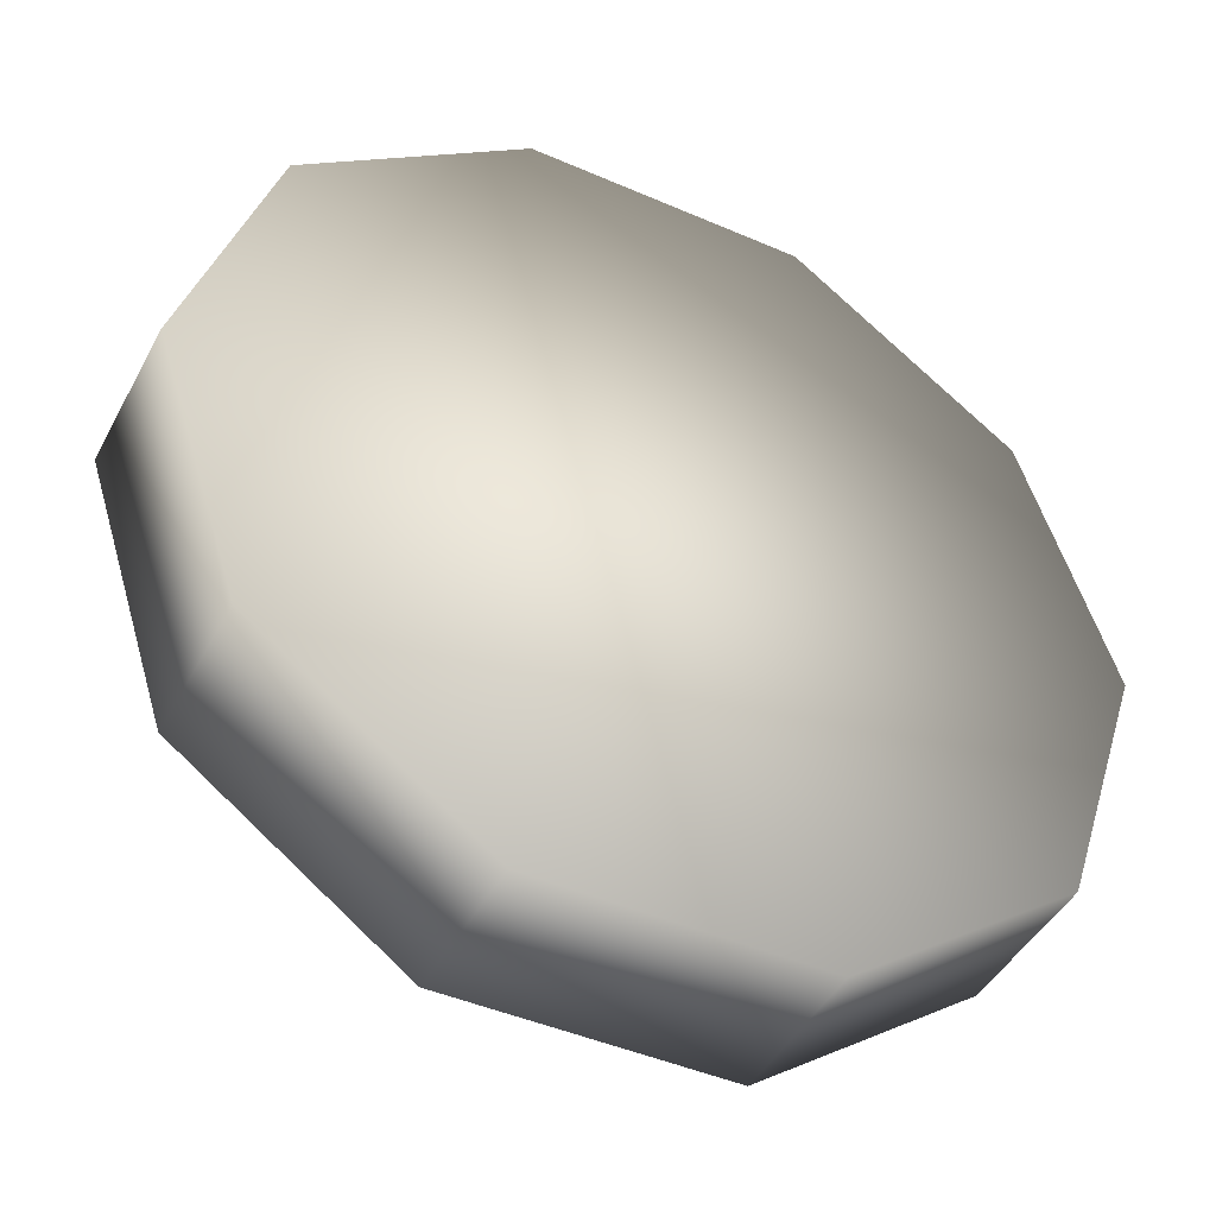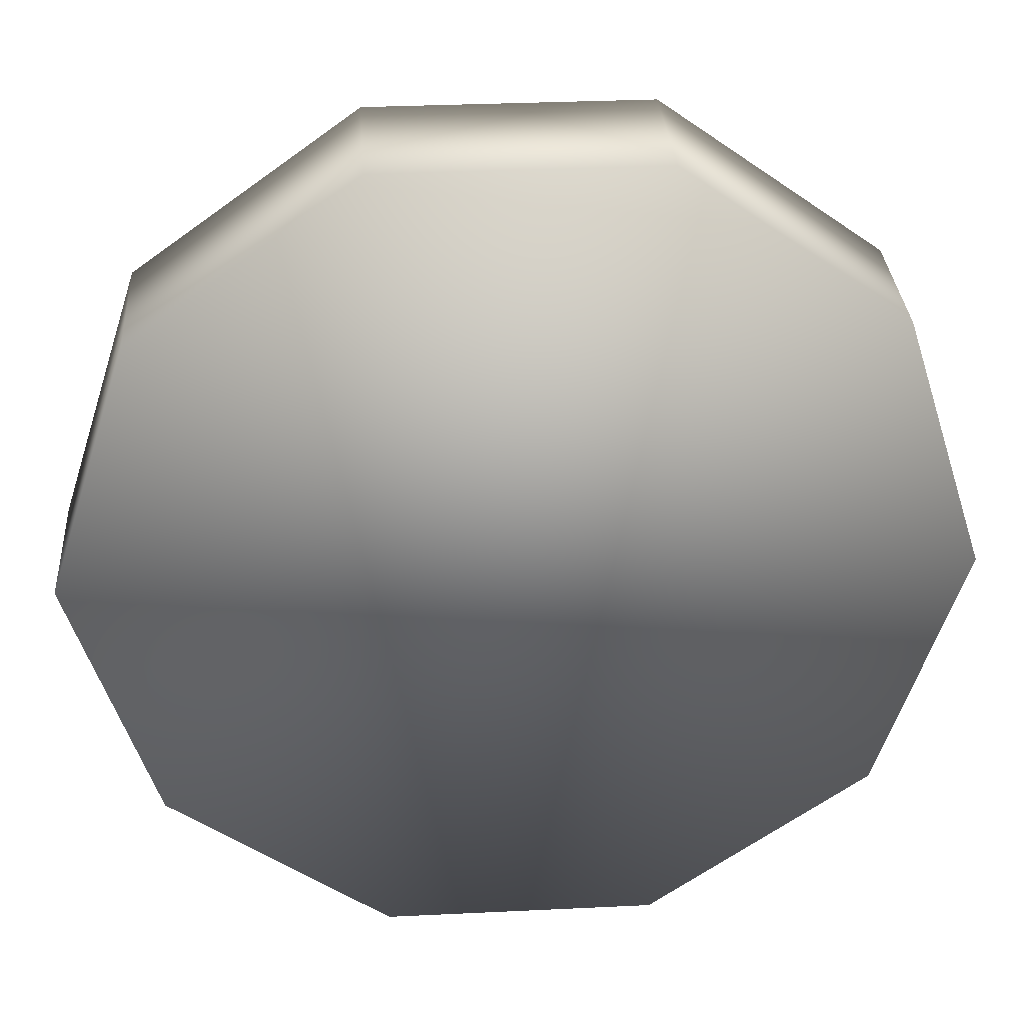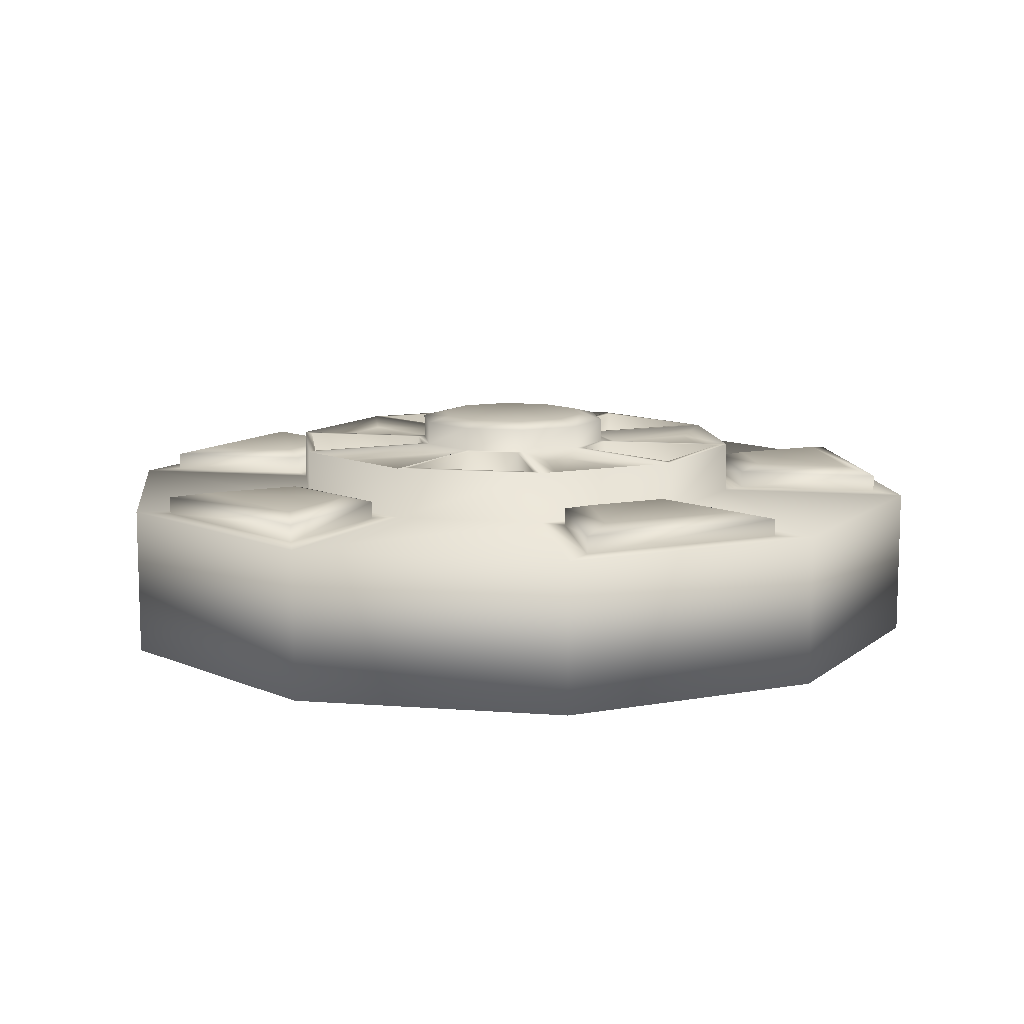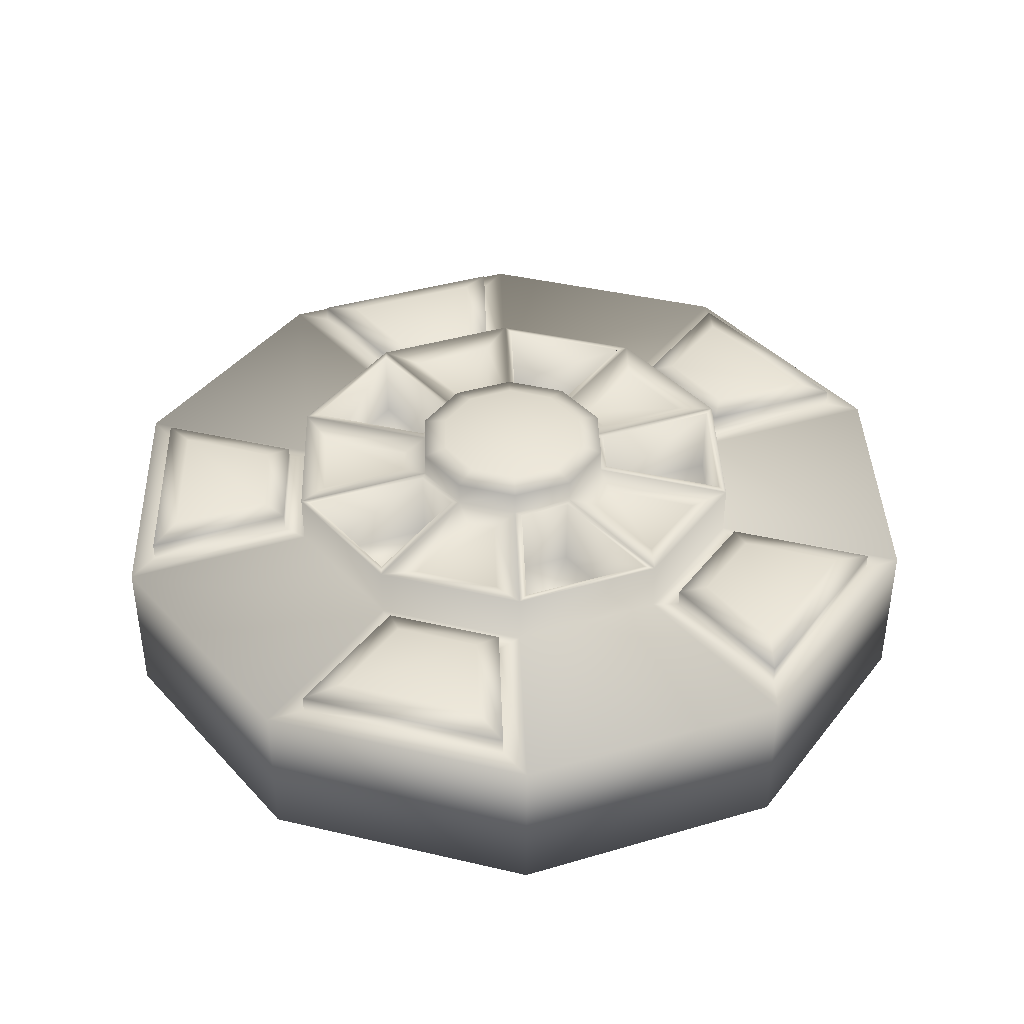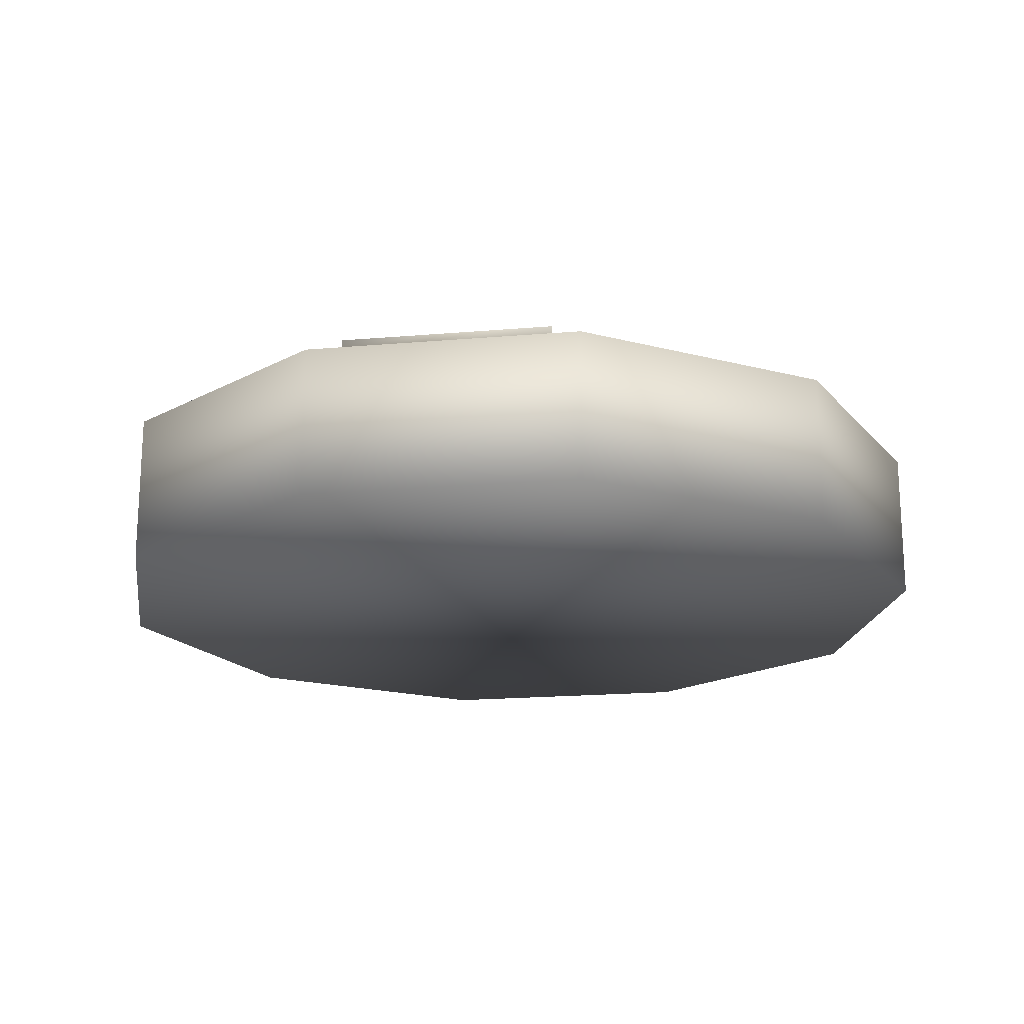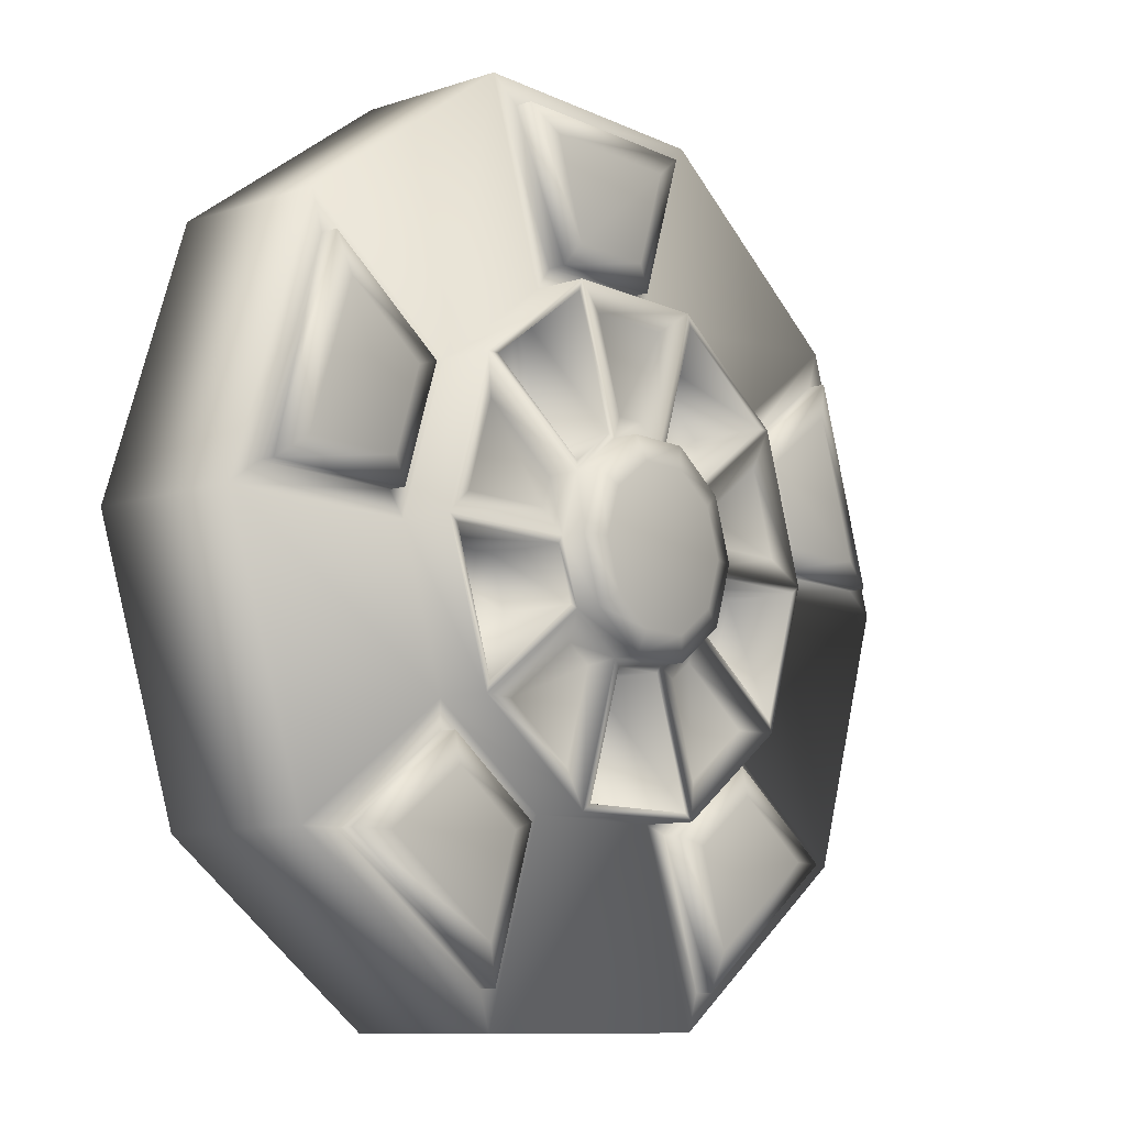
<metadata>
{"format":"obj","ext":"obj","renderer":"f3d","projection":"perspective","resolution":1024,"background":"white","views":[{"elev":-44.8,"azim":-26.8,"up":"+Z"},{"elev":31.8,"azim":-3.9,"up":"+Z"},{"elev":10.6,"azim":-25.0,"up":"+Y"},{"elev":40.3,"azim":-127.9,"up":"+Y"},{"elev":-18.9,"azim":153.4,"up":"+Y"},{"elev":-10.0,"azim":130.2,"up":"+Z"}]}
</metadata>
<code>
v  1.052 -0.1936 0.7643
v  0.4018 -0.1936 1.237
v  -0.4018 -0.1936 1.237
v  -1.052 -0.1936 0.7643
v  -1.3 -0.1936 0
v  -1.052 -0.1936 -0.7643
v  -0.4018 -0.1936 -1.237
v  0.4018 -0.1936 -1.237
v  1.052 -0.1936 -0.7643
v  1.3 -0.1936 -0
v  1.052 0.2519 -0.7643
v  1.3 0.2519 -0
v  0.4018 0.2519 -1.237
v  -0.4018 0.2519 -1.237
v  -1.052 0.2519 -0.7643
v  -1.3 0.2519 0
v  -1.052 0.2519 0.7643
v  -0.4018 0.2519 1.237
v  0.4018 0.2519 1.237
v  1.052 0.2519 0.7643
v  0.187 0.4938 0.1358
v  0.2311 0.4938 0
v  0.187 0.4938 -0.1358
v  0.0714 0.4938 -0.2198
v  -0.0714 0.4938 -0.2198
v  -0.187 0.4938 -0.1358
v  -0.2311 0.4938 0
v  -0.187 0.4938 0.1358
v  -0.0714 0.4938 0.2198
v  0.0714 0.4938 0.2198
v  0.5868 0.2519 -0.4263
v  0.7253 0.2519 0
v  0.822 0.3208 -0.7643
v  0.4729 0.3208 -1.018
v  0.383 0.3208 -0.7414
v  0.5868 0.3208 -0.5934
v  -0.2241 0.2519 -0.6898
v  0.2241 0.2519 -0.6898
v  -0.4729 0.3208 -1.018
v  -0.822 0.3208 -0.7643
v  -0.5868 0.3208 -0.5934
v  -0.383 0.3208 -0.7414
v  -0.7253 0.2519 0
v  -0.5868 0.2519 -0.4263
v  -1.114 0.3208 0.1352
v  -0.9809 0.3208 0.5456
v  -0.7457 0.3208 0.3747
v  -0.8235 0.3208 0.1352
v  -0.2241 0.2519 0.6898
v  -0.5868 0.2519 0.4263
v  -0.2158 0.3208 1.101
v  0.2158 0.3208 1.101
v  0.1259 0.3208 0.825
v  -0.1259 0.3208 0.825
v  0.5868 0.2519 0.4263
v  0.2241 0.2519 0.6898
v  0.9809 0.3208 0.5456
v  1.114 0.3208 0.1352
v  0.8235 0.3208 0.1352
v  0.7457 0.3208 0.3747
v  0.5868 0.405 -0.4263
v  0.7253 0.405 0
v  0.2241 0.405 -0.6898
v  -0.2241 0.405 -0.6898
v  -0.5868 0.405 -0.4263
v  -0.7253 0.405 0
v  -0.5868 0.405 0.4263
v  -0.2241 0.405 0.6898
v  0.2241 0.405 0.6898
v  0.5868 0.405 0.4263
v  0.6965 0.1784 -0.021
v  0.5758 0.1784 -0.3924
v  0.2704 0.1784 -0.1705
v  0.3189 0.1784 -0.021
v  0.4693 0.3815 -0.4263
v  0.2604 0.3815 -0.578
v  0.1751 0.3815 -0.3152
v  0.2457 0.3815 -0.2639
v  0.1953 0.1784 -0.6688
v  -0.1953 0.1784 -0.6688
v  -0.0786 0.1784 -0.3098
v  0.0786 0.1784 -0.3098
v  -0.2604 0.3815 -0.578
v  -0.4693 0.3815 -0.4263
v  -0.2457 0.3815 -0.2639
v  -0.1751 0.3815 -0.3152
v  -0.5758 0.1784 -0.3924
v  -0.6965 0.1784 -0.021
v  -0.3189 0.1784 -0.021
v  -0.2704 0.1784 -0.1705
v  -0.6302 0.3815 0.0691
v  -0.5505 0.3815 0.3145
v  -0.3269 0.3815 0.1521
v  -0.3539 0.3815 0.0691
v  -0.5511 0.1784 0.4263
v  -0.2351 0.1784 0.6559
v  -0.1185 0.1784 0.2969
v  -0.2457 0.1784 0.2044
v  -0.1291 0.3815 0.6207
v  0.1291 0.3815 0.6207
v  0.0437 0.3815 0.3579
v  -0.0437 0.3815 0.3579
v  0.2351 0.1784 0.6559
v  0.5511 0.1784 0.4263
v  0.2457 0.1784 0.2044
v  0.1185 0.1784 0.2969
v  0.5505 0.3815 0.3145
v  0.6302 0.3815 0.0691
v  0.3539 0.3815 0.0691
v  0.3269 0.3815 0.1521
v  0.3037 0.405 0
v  0.2457 0.405 -0.1785
v  0.2457 0.4762 -0.1785
v  0.3037 0.4762 0
v  0.0939 0.405 -0.2889
v  0.0939 0.4762 -0.2889
v  -0.0939 0.405 -0.2889
v  -0.0939 0.4762 -0.2889
v  -0.2457 0.405 -0.1785
v  -0.2457 0.4762 -0.1785
v  -0.3037 0.405 0
v  -0.3037 0.4762 0
v  -0.2457 0.405 0.1785
v  -0.2457 0.4762 0.1785
v  -0.0939 0.405 0.2889
v  -0.0939 0.4762 0.2889
v  0.0939 0.405 0.2889
v  0.0939 0.4762 0.2889
v  0.2457 0.405 0.1785
v  0.2457 0.4762 0.1785
v  0.4366 0.2519 -1.13
v  0.9395 0.2519 -0.7643
v  0.3018 0.2519 -0.715
v  0.5868 0.2519 -0.508
v  -0.9395 0.2519 -0.7643
v  -0.4366 0.2519 -1.13
v  -0.5868 0.2519 -0.508
v  -0.3018 0.2519 -0.715
v  -1.017 0.2519 0.6573
v  -1.209 0.2519 0.0661
v  -0.6645 0.2519 0.4011
v  -0.7733 0.2519 0.0661
v  0.3108 0.2519 1.171
v  -0.3108 0.2519 1.171
v  0.1761 0.2519 0.7559
v  -0.1761 0.2519 0.7559
v  1.209 0.2519 0.0661
v  1.017 0.2519 0.6573
v  0.7733 0.2519 0.0661
v  0.6645 0.2519 0.4011
v  0.4366 0.3031 -1.13
v  0.9395 0.3031 -0.7643
v  0.3018 0.3031 -0.715
v  0.5868 0.3031 -0.508
v  -0.9395 0.3031 -0.7643
v  -0.4366 0.3031 -1.13
v  -0.5868 0.3031 -0.508
v  -0.3018 0.3031 -0.715
v  -1.017 0.3031 0.6573
v  -1.209 0.3031 0.0661
v  -0.6645 0.3031 0.4011
v  -0.7733 0.3031 0.0661
v  0.3108 0.3031 1.171
v  -0.3108 0.3031 1.171
v  0.1761 0.3031 0.7559
v  -0.1761 0.3031 0.7559
v  1.209 0.3031 0.0661
v  1.017 0.3031 0.6573
v  0.7733 0.3031 0.0661
v  0.6645 0.3031 0.4011
v  0.5758 0.405 -0.3924
v  0.6965 0.405 -0.021
v  0.2704 0.405 -0.1705
v  0.3189 0.405 -0.021
v  -0.1953 0.405 -0.6688
v  0.1953 0.405 -0.6688
v  -0.0786 0.405 -0.3098
v  0.0786 0.405 -0.3098
v  -0.6965 0.405 -0.021
v  -0.5758 0.405 -0.3924
v  -0.3189 0.405 -0.021
v  -0.2704 0.405 -0.1705
v  -0.2351 0.405 0.6559
v  -0.5511 0.405 0.4263
v  -0.1185 0.405 0.2969
v  -0.2457 0.405 0.2044
v  0.5511 0.405 0.4263
v  0.2351 0.405 0.6559
v  0.2457 0.405 0.2044
v  0.1185 0.405 0.2969
o Cylinder001
g Cylinder001
f 1 2 3 4 5 6 7 8 9 10
f 10 9 11 12
f 9 8 13 11
f 8 7 14 13
f 7 6 15 14
f 6 5 16 15
f 5 4 17 16
f 4 3 18 17
f 3 2 19 18
f 2 1 20 19
f 1 10 12 20
f 21 22 23 24 25 26 27 28 29 30
f 12 11 31 32
f 33 34 35 36
f 13 14 37 38
f 39 40 41 42
f 15 16 43 44
f 45 46 47 48
f 17 18 49 50
f 51 52 53 54
f 19 20 55 56
f 57 58 59 60
f 32 31 61 62
f 31 38 63 61
f 38 37 64 63
f 37 44 65 64
f 44 43 66 65
f 43 50 67 66
f 50 49 68 67
f 49 56 69 68
f 56 55 70 69
f 55 32 62 70
f 71 72 73 74
f 75 76 77 78
f 79 80 81 82
f 83 84 85 86
f 87 88 89 90
f 91 92 93 94
f 95 96 97 98
f 99 100 101 102
f 103 104 105 106
f 107 108 109 110
f 111 112 113 114
f 112 115 116 113
f 115 117 118 116
f 117 119 120 118
f 119 121 122 120
f 121 123 124 122
f 123 125 126 124
f 125 127 128 126
f 127 129 130 128
f 129 111 114 130
f 11 13 131 132
f 13 38 133 131
f 38 31 134 133
f 31 11 132 134
f 14 15 135 136
f 15 44 137 135
f 44 37 138 137
f 37 14 136 138
f 16 17 139 140
f 17 50 141 139
f 50 43 142 141
f 43 16 140 142
f 18 19 143 144
f 19 56 145 143
f 56 49 146 145
f 49 18 144 146
f 20 12 147 148
f 12 32 149 147
f 32 55 150 149
f 55 20 148 150
f 132 131 151 152
f 131 133 153 151
f 133 134 154 153
f 134 132 152 154
f 136 135 155 156
f 135 137 157 155
f 137 138 158 157
f 138 136 156 158
f 140 139 159 160
f 139 141 161 159
f 141 142 162 161
f 142 140 160 162
f 144 143 163 164
f 143 145 165 163
f 145 146 166 165
f 146 144 164 166
f 148 147 167 168
f 147 149 169 167
f 149 150 170 169
f 150 148 168 170
f 62 61 171 172
f 61 112 173 171
f 112 111 174 173
f 111 62 172 174
f 63 64 175 176
f 64 117 177 175
f 117 115 178 177
f 115 63 176 178
f 65 66 179 180
f 66 121 181 179
f 121 119 182 181
f 119 65 180 182
f 67 68 183 184
f 68 125 185 183
f 125 123 186 185
f 123 67 184 186
f 69 70 187 188
f 70 129 189 187
f 129 127 190 189
f 127 69 188 190
f 172 171 72 71
f 171 173 73 72
f 173 174 74 73
f 174 172 71 74
f 176 175 80 79
f 175 177 81 80
f 177 178 82 81
f 178 176 79 82
f 180 179 88 87
f 179 181 89 88
f 181 182 90 89
f 182 180 87 90
f 184 183 96 95
f 183 185 97 96
f 185 186 98 97
f 186 184 95 98
f 188 187 104 103
f 187 189 105 104
f 189 190 106 105
f 190 188 103 106
f 152 151 34 33
f 151 153 35 34
f 153 154 36 35
f 154 152 33 36
f 156 155 40 39
f 155 157 41 40
f 157 158 42 41
f 158 156 39 42
f 160 159 46 45
f 159 161 47 46
f 161 162 48 47
f 162 160 45 48
f 164 163 52 51
f 163 165 53 52
f 165 166 54 53
f 166 164 51 54
f 168 167 58 57
f 167 169 59 58
f 169 170 60 59
f 170 168 57 60
f 114 113 23 22
f 113 116 24 23
f 116 118 25 24
f 118 120 26 25
f 120 122 27 26
f 122 124 28 27
f 124 126 29 28
f 126 128 30 29
f 128 130 21 30
f 130 114 22 21
f 61 63 76 75
f 63 115 77 76
f 115 112 78 77
f 112 61 75 78
f 64 65 84 83
f 65 119 85 84
f 119 117 86 85
f 117 64 83 86
f 66 67 92 91
f 67 123 93 92
f 123 121 94 93
f 121 66 91 94
f 68 69 100 99
f 69 127 101 100
f 127 125 102 101
f 125 68 99 102
f 70 62 108 107
f 62 111 109 108
f 111 129 110 109
f 129 70 107 110

</code>
